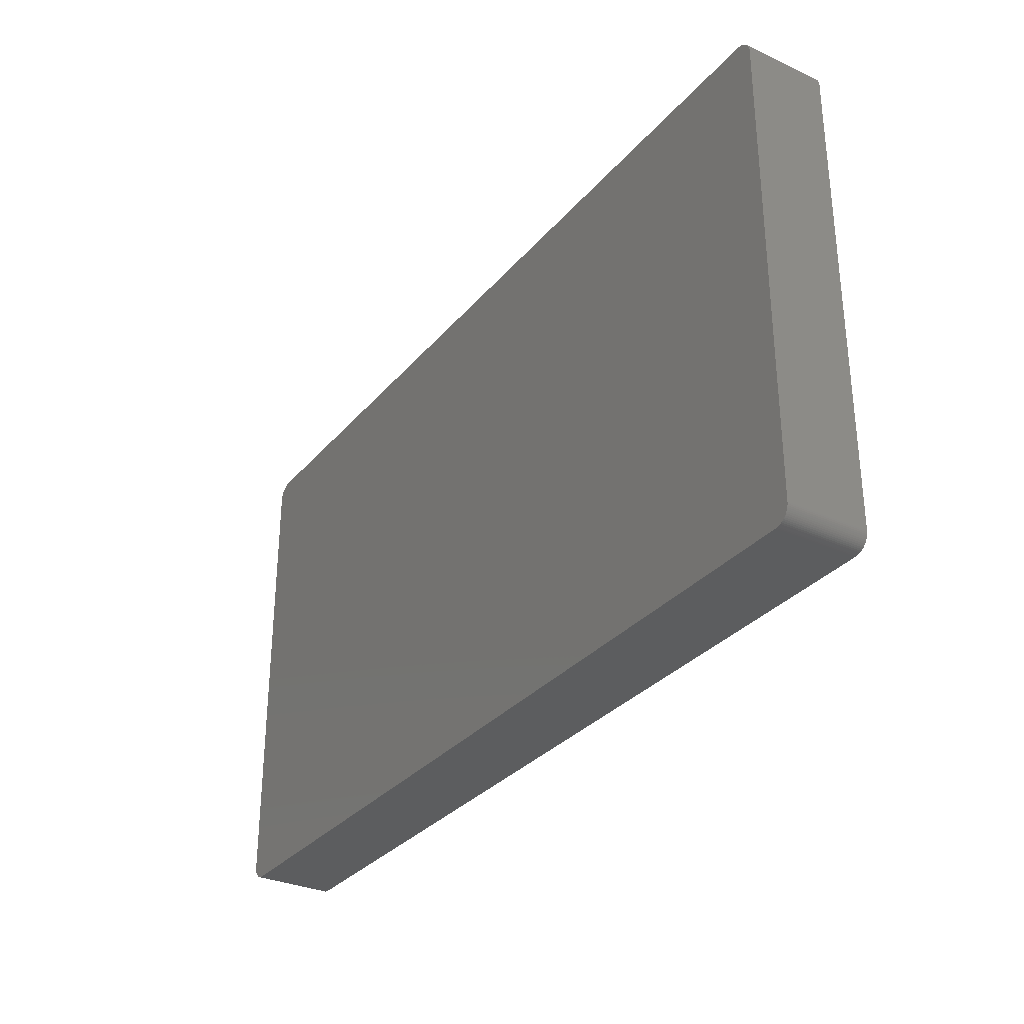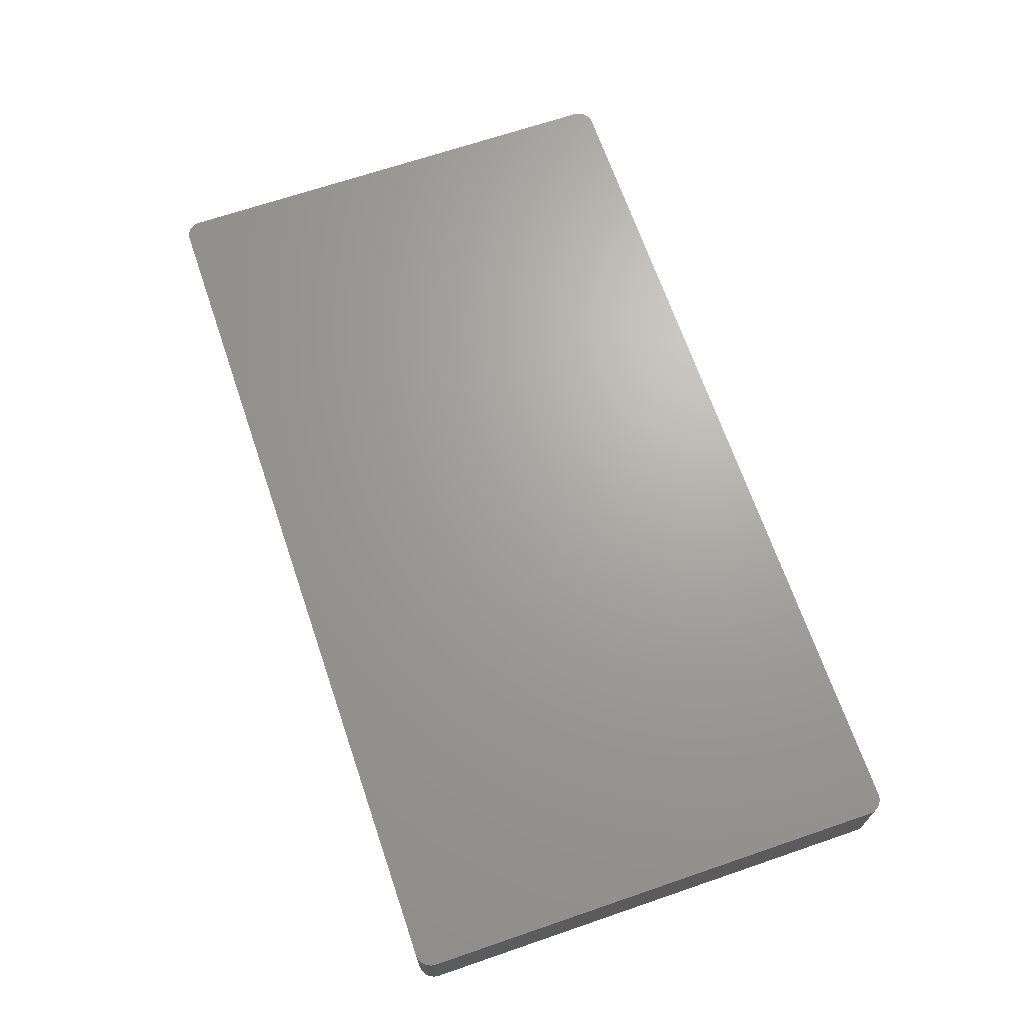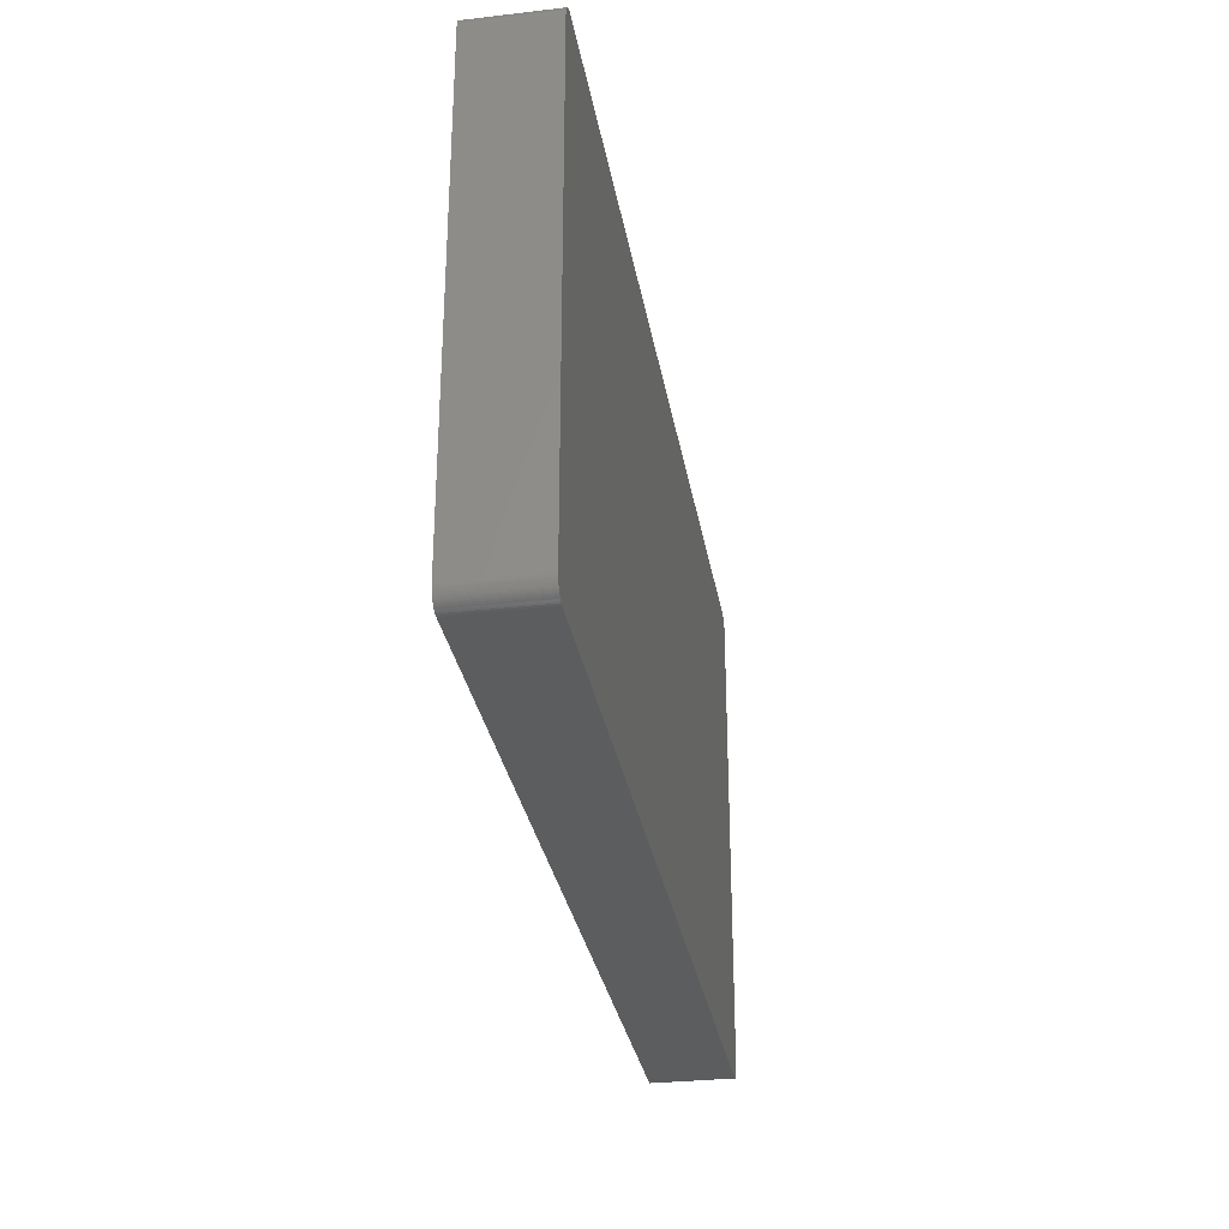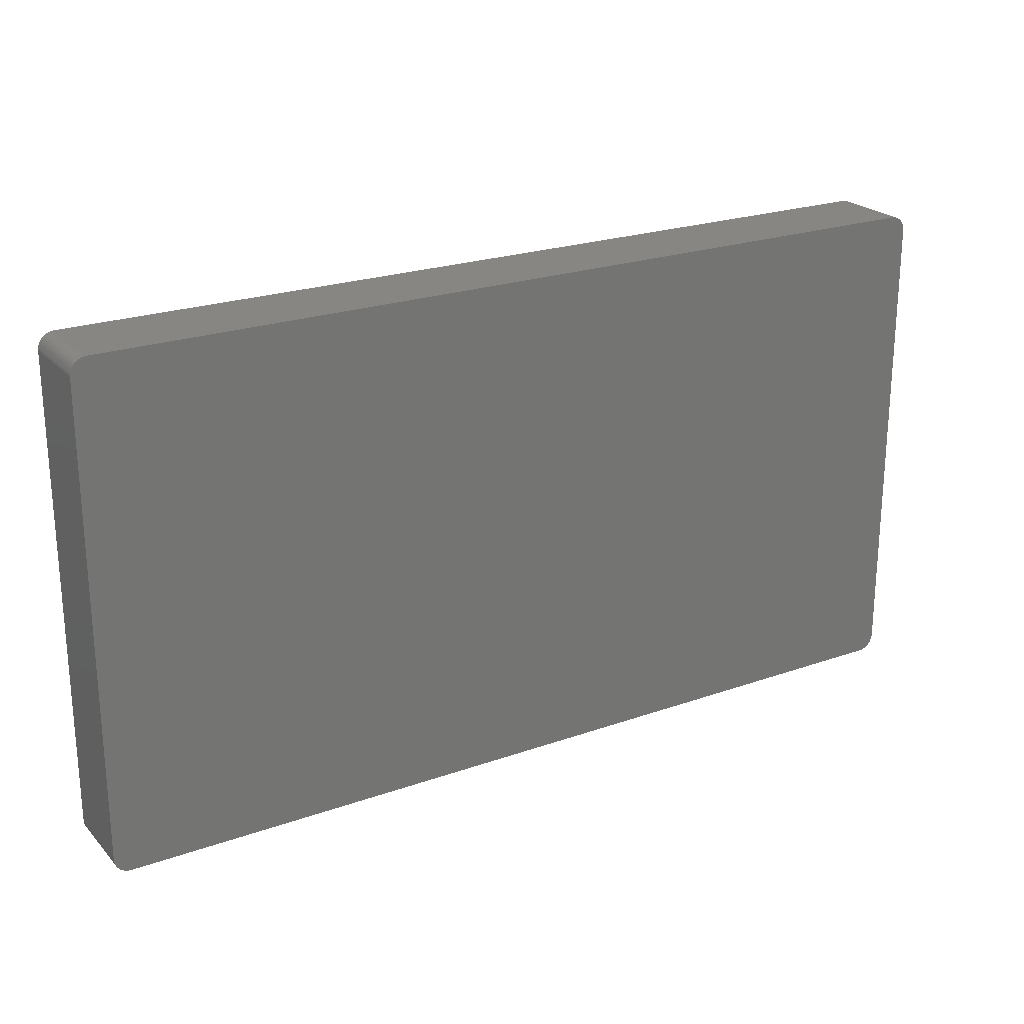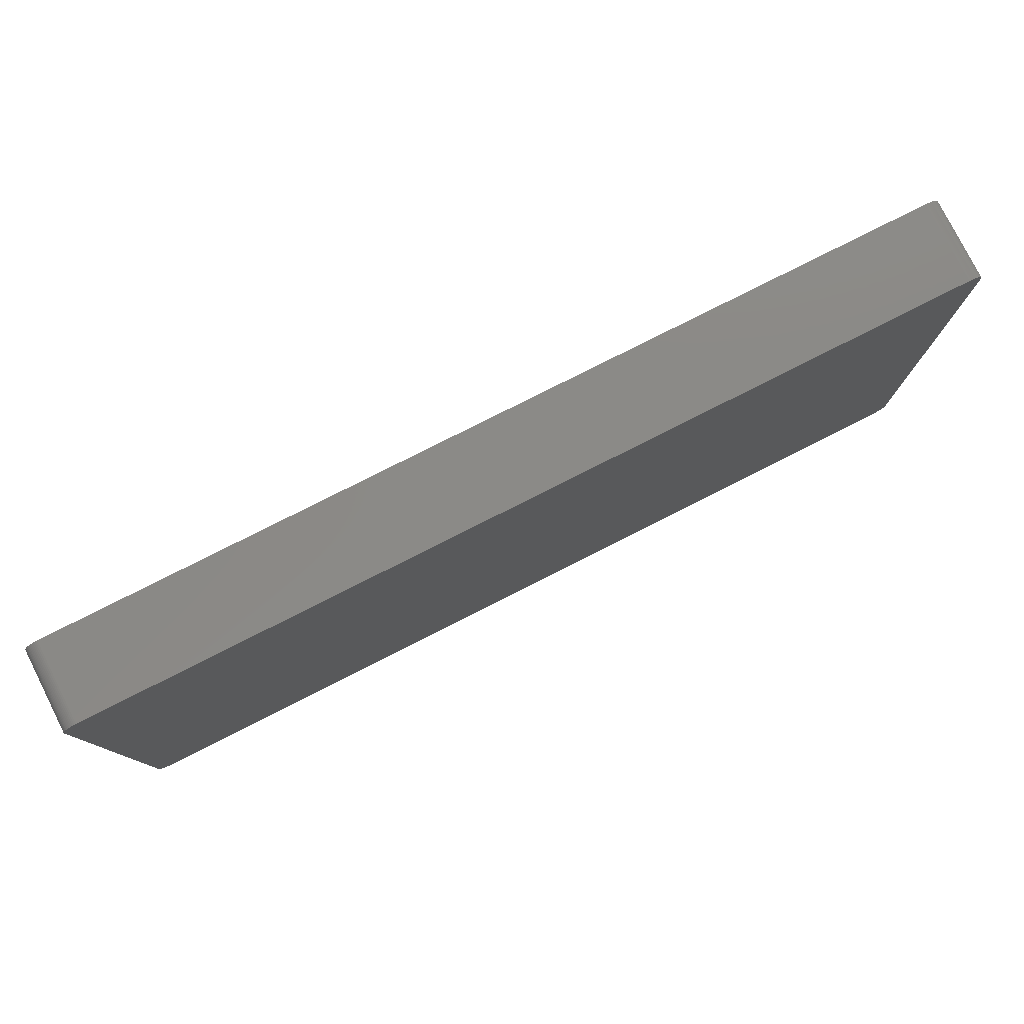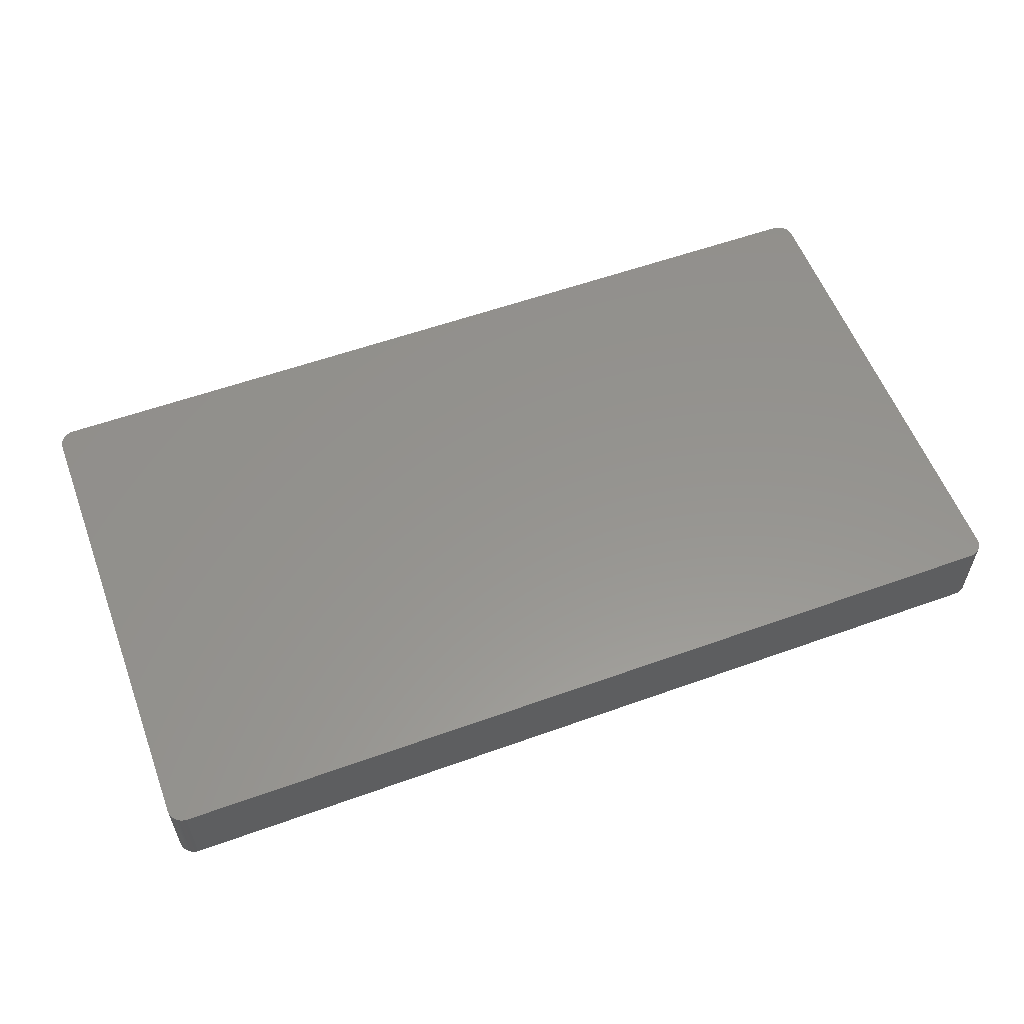
<metadata>
{"format":"stl","ext":"stl","renderer":"f3d","projection":"perspective","resolution":1024,"background":"white","views":[{"elev":-31.3,"azim":57.2,"up":"+Y"},{"elev":67.8,"azim":-108.9,"up":"+Z"},{"elev":-30.4,"azim":99.5,"up":"+Y"},{"elev":23.0,"azim":149.0,"up":"+Y"},{"elev":79.0,"azim":153.2,"up":"+Y"},{"elev":57.1,"azim":159.5,"up":"+Z"}]}
</metadata>
<code>
# stl→obj: 146 verts, 288 faces
v 71.32 37.59 6.35
v 71.36 37.34 6.35
v 71.36 37.34 1.27
v 71.37 37.08 1.27
v 71.36 37.34 -6.35
v -70.1 39.28 -6.35
v 68.77 39.62 -6.35
v 69.99 -39.34 6.35
v 69.76 -39.45 1.27
v 69.99 -39.34 1.27
v 71.37 37.08 6.35
v 71.37 -37.08 1.27
v -71.37 -37.21 6.35
v -71.37 37.21 -6.35
v -71.37 -37.21 -6.35
v 71.37 37.08 -1.27
v 71.37 37.08 -6.35
v -68.9 -39.62 -6.35
v 71.32 37.59 -6.35
v -70.1 39.28 6.35
v -71.37 37.21 6.35
v -71 38.41 -6.35
v 68.77 -39.62 1.27
v -68.9 -39.62 6.35
v 71.06 -38.3 -6.35
v 71.37 -37.08 6.35
v -69.15 -39.6 -6.35
v -70.51 -38.99 -6.35
v -69.88 39.4 -6.35
v 71.26 37.83 -6.35
v 71.26 37.83 6.35
v -71.35 37.46 -6.35
v -71 38.41 6.35
v -70.86 38.62 -6.35
v -70.51 38.99 -6.35
v 70.21 -39.22 1.27
v 70.21 -39.22 6.35
v 70.61 -38.9 -6.35
v 68.77 -39.62 -6.35
v 71.37 -37.08 -6.35
v 71.36 -37.34 1.27
v 69.02 -39.62 -1.27
v 69.28 -39.59 -6.35
v 69.02 -39.62 6.35
v 68.77 -39.62 6.35
v -70.51 -38.99 6.35
v -70.7 -38.81 -6.35
v -71.12 -38.19 -6.35
v 70.42 39.07 -6.35
v 68.77 39.62 6.35
v 69.02 39.62 -6.35
v -68.9 39.62 -6.35
v -68.9 39.62 6.35
v -71.22 37.95 -6.35
v -71.12 38.19 -6.35
v -71.22 37.95 6.35
v -70.51 38.99 6.35
v -70.32 39.15 -6.35
v 71.32 -37.59 6.35
v 71.36 -37.34 6.35
v 70.61 -38.9 6.35
v 70.78 -38.72 6.35
v 71.06 -38.3 6.35
v 71.36 -37.34 -6.35
v 69.52 -39.53 6.35
v 69.28 -39.59 6.35
v 69.52 -39.53 1.27
v -69.64 -39.49 -6.35
v -70.1 -39.28 -6.35
v -69.64 -39.49 6.35
v -71.12 -38.19 6.35
v -71.22 -37.95 -6.35
v -71.3 -37.71 -6.35
v 71.06 38.3 -6.35
v 70.42 39.07 6.35
v 70.61 38.9 -6.35
v -69.4 39.56 -6.35
v 69.76 39.45 6.35
v 69.76 39.45 -6.35
v 69.99 39.34 -6.35
v -69.15 39.6 -6.35
v -69.4 39.56 6.35
v -71.3 37.71 -6.35
v -71.12 38.19 6.35
v -71.3 37.71 6.35
v -70.7 38.81 -6.35
v -70.86 38.62 6.35
v -70.32 39.15 6.35
v 70.93 -38.51 6.35
v 71.26 -37.83 -6.35
v 71.32 -37.59 -6.35
v 69.76 -39.45 -6.35
v 69.99 -39.34 -6.35
v 69.76 -39.45 6.35
v -69.88 -39.4 -6.35
v -69.4 -39.56 -6.35
v -70.32 -39.15 -6.35
v -70.32 -39.15 6.35
v -69.4 -39.56 6.35
v -70.86 -38.62 -6.35
v -71 -38.41 -6.35
v -70.86 -38.62 6.35
v -71.3 -37.71 6.35
v -71.35 -37.46 -6.35
v 71.17 38.07 6.35
v 71.17 38.07 -6.35
v -69.64 39.49 -6.35
v 71.06 38.3 6.35
v 70.78 38.72 6.35
v 70.78 38.72 -6.35
v 70.93 38.51 -6.35
v 70.21 39.22 -6.35
v 70.21 39.22 6.35
v 69.02 39.62 6.35
v -69.15 39.6 6.35
v -69.64 39.49 6.35
v -71.35 37.46 6.35
v -70.7 38.81 6.35
v 70.42 -39.07 6.35
v 70.93 -38.51 -6.35
v 71.17 -38.07 6.35
v 70.21 -39.22 -6.35
v 70.42 -39.07 -6.35
v 70.42 -39.07 -1.27
v 69.02 -39.62 -6.35
v -70.1 -39.28 6.35
v -69.88 -39.4 6.35
v -69.15 -39.6 6.35
v -71 -38.41 6.35
v -70.7 -38.81 6.35
v -71.22 -37.95 6.35
v -71.35 -37.46 6.35
v 70.61 38.9 6.35
v 70.93 38.51 6.35
v 69.28 39.59 -6.35
v 69.52 39.53 -6.35
v 69.52 39.53 -1.27
v 69.52 39.53 6.35
v 69.99 39.34 6.35
v -69.88 39.4 6.35
v 70.78 -38.72 -6.35
v 71.26 -37.83 6.35
v 71.17 -38.07 -6.35
v 69.52 -39.53 -6.35
v 69.28 39.59 -1.27
v 69.28 39.59 6.35
f 1 2 3
f 4 5 3
f 6 7 5
f 8 9 10
f 11 12 4
f 3 11 4
f 13 14 15
f 16 17 5
f 11 2 1
f 3 2 11
f 13 8 11
f 1 13 11
f 5 18 15
f 6 5 15
f 5 19 1
f 3 5 1
f 20 21 13
f 1 20 13
f 14 22 6
f 15 14 6
f 23 24 18
f 12 16 4
f 5 25 18
f 8 26 11
f 24 27 18
f 18 28 15
f 20 29 6
f 30 31 1
f 21 32 14
f 13 21 14
f 33 34 22
f 22 35 6
f 36 37 8
f 25 38 39
f 12 40 16
f 4 16 5
f 26 41 12
f 11 26 12
f 42 43 44
f 23 45 24
f 24 45 8
f 13 24 8
f 46 47 28
f 28 48 15
f 7 49 5
f 50 51 7
f 52 50 7
f 6 52 7
f 50 53 20
f 1 50 20
f 54 55 22
f 14 54 22
f 33 56 21
f 20 33 21
f 57 58 35
f 35 58 6
f 59 60 26
f 5 40 25
f 61 62 63
f 10 36 8
f 41 64 40
f 8 63 26
f 40 64 25
f 12 41 40
f 39 42 23
f 18 39 23
f 25 39 18
f 65 66 43
f 65 43 67
f 45 65 8
f 68 69 28
f 18 68 28
f 46 70 24
f 13 46 24
f 71 72 48
f 48 73 15
f 49 74 5
f 75 76 49
f 52 53 50
f 6 77 52
f 75 78 50
f 1 75 50
f 79 80 49
f 7 79 49
f 77 81 52
f 53 82 20
f 54 56 55
f 14 83 54
f 55 84 33
f 22 55 33
f 83 56 54
f 56 85 21
f 34 86 35
f 22 34 35
f 57 87 33
f 20 57 33
f 58 88 20
f 6 58 20
f 40 17 16
f 5 17 40
f 63 89 25
f 8 61 63
f 63 59 26
f 64 90 25
f 59 64 41
f 64 91 90
f 9 92 10
f 67 92 9
f 42 44 45
f 23 42 45
f 92 93 10
f 38 92 39
f 9 65 67
f 65 94 8
f 70 95 68
f 18 96 68
f 97 98 46
f 69 97 28
f 96 70 68
f 70 99 24
f 100 101 48
f 28 100 48
f 71 102 46
f 13 71 46
f 103 104 73
f 73 104 15
f 74 30 5
f 105 106 74
f 77 82 81
f 6 107 77
f 108 109 75
f 1 108 75
f 110 111 74
f 49 110 74
f 112 113 75
f 78 114 50
f 79 78 80
f 80 112 49
f 81 115 53
f 52 81 53
f 107 82 77
f 82 116 20
f 83 85 56
f 14 32 83
f 56 84 55
f 33 84 56
f 32 85 83
f 85 117 21
f 86 118 57
f 35 86 57
f 34 87 86
f 33 87 34
f 57 88 58
f 20 88 57
f 61 119 38
f 8 119 61
f 38 62 61
f 89 120 25
f 41 60 59
f 26 60 41
f 63 121 59
f 25 121 63
f 38 122 92
f 122 123 124
f 43 125 39
f 45 44 65
f 9 94 65
f 8 94 9
f 96 99 70
f 18 27 96
f 69 126 97
f 28 97 46
f 126 127 70
f 46 126 70
f 69 95 126
f 68 95 69
f 27 99 96
f 99 128 24
f 100 102 101
f 28 47 100
f 102 129 101
f 48 101 71
f 47 102 100
f 102 130 46
f 72 103 73
f 48 72 73
f 71 131 72
f 13 103 71
f 104 132 13
f 15 104 13
f 30 19 5
f 1 19 30
f 107 116 82
f 6 29 107
f 108 105 74
f 1 105 108
f 109 111 110
f 49 76 110
f 76 109 110
f 109 133 75
f 108 134 109
f 74 111 108
f 51 135 79
f 7 51 79
f 135 136 79
f 137 138 78
f 80 139 112
f 49 112 75
f 82 115 81
f 53 115 82
f 29 116 107
f 116 140 20
f 32 117 85
f 21 117 32
f 87 118 86
f 57 118 87
f 119 37 36
f 8 37 119
f 119 124 38
f 36 124 119
f 62 89 63
f 62 141 89
f 38 141 62
f 25 141 38
f 59 142 90
f 90 143 25
f 92 43 39
f 43 144 67
f 126 98 97
f 46 98 126
f 95 127 126
f 70 127 95
f 27 128 99
f 24 128 27
f 71 129 102
f 101 129 71
f 47 130 102
f 46 130 47
f 103 131 71
f 72 131 103
f 103 132 104
f 13 132 103
f 105 31 30
f 1 31 105
f 30 106 105
f 74 106 30
f 76 133 109
f 75 133 76
f 111 134 108
f 109 134 111
f 51 114 145
f 50 114 51
f 145 135 51
f 145 137 135
f 78 139 80
f 75 139 78
f 145 146 137
f 79 137 78
f 29 140 116
f 20 140 29
f 36 122 124
f 10 122 36
f 141 120 89
f 25 120 141
f 59 91 64
f 90 91 59
f 121 142 59
f 90 142 121
f 121 143 90
f 25 143 121
f 44 66 65
f 43 66 44
f 42 125 43
f 39 125 42
f 92 144 43
f 67 144 92
f 114 146 145
f 78 146 114
f 139 113 112
f 75 113 139
f 137 136 135
f 79 136 137
f 122 93 92
f 10 93 122
f 38 123 122
f 124 123 38
f 146 138 137
f 78 138 146

</code>
